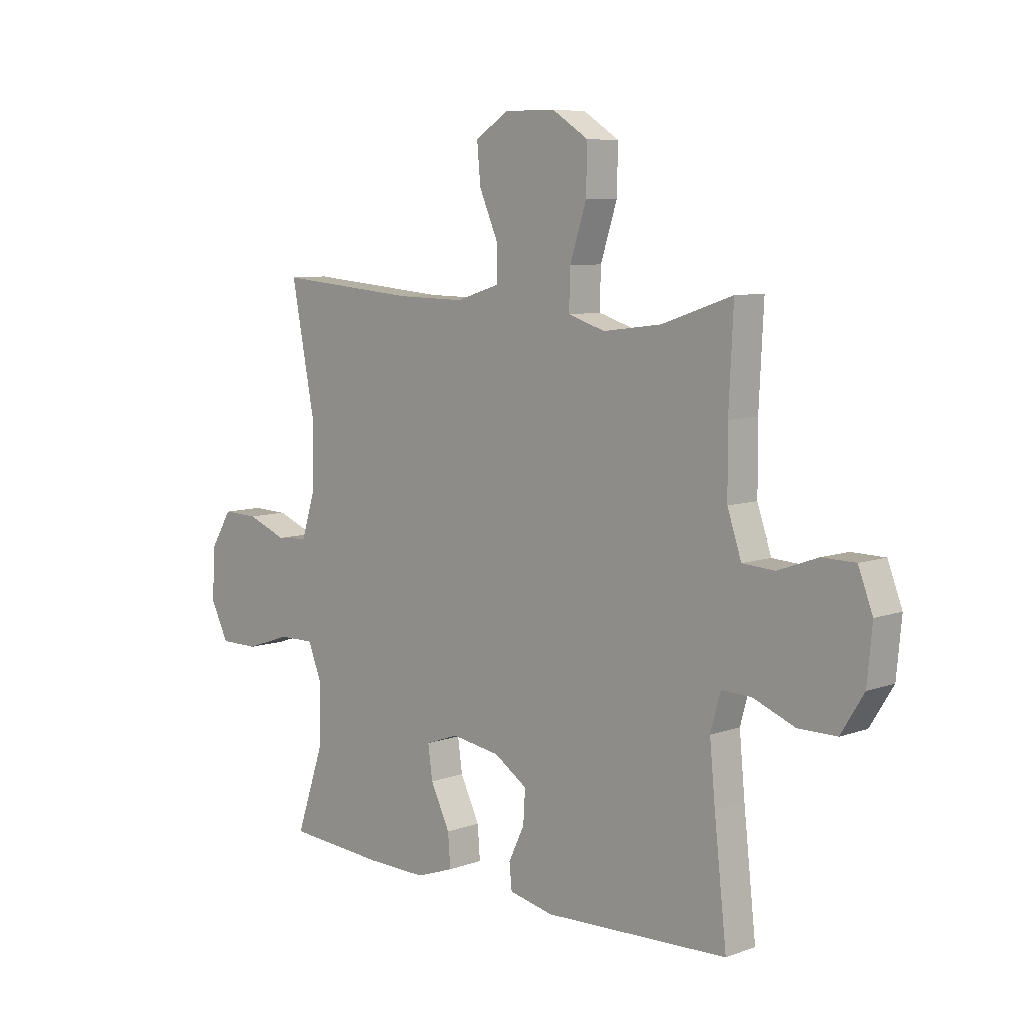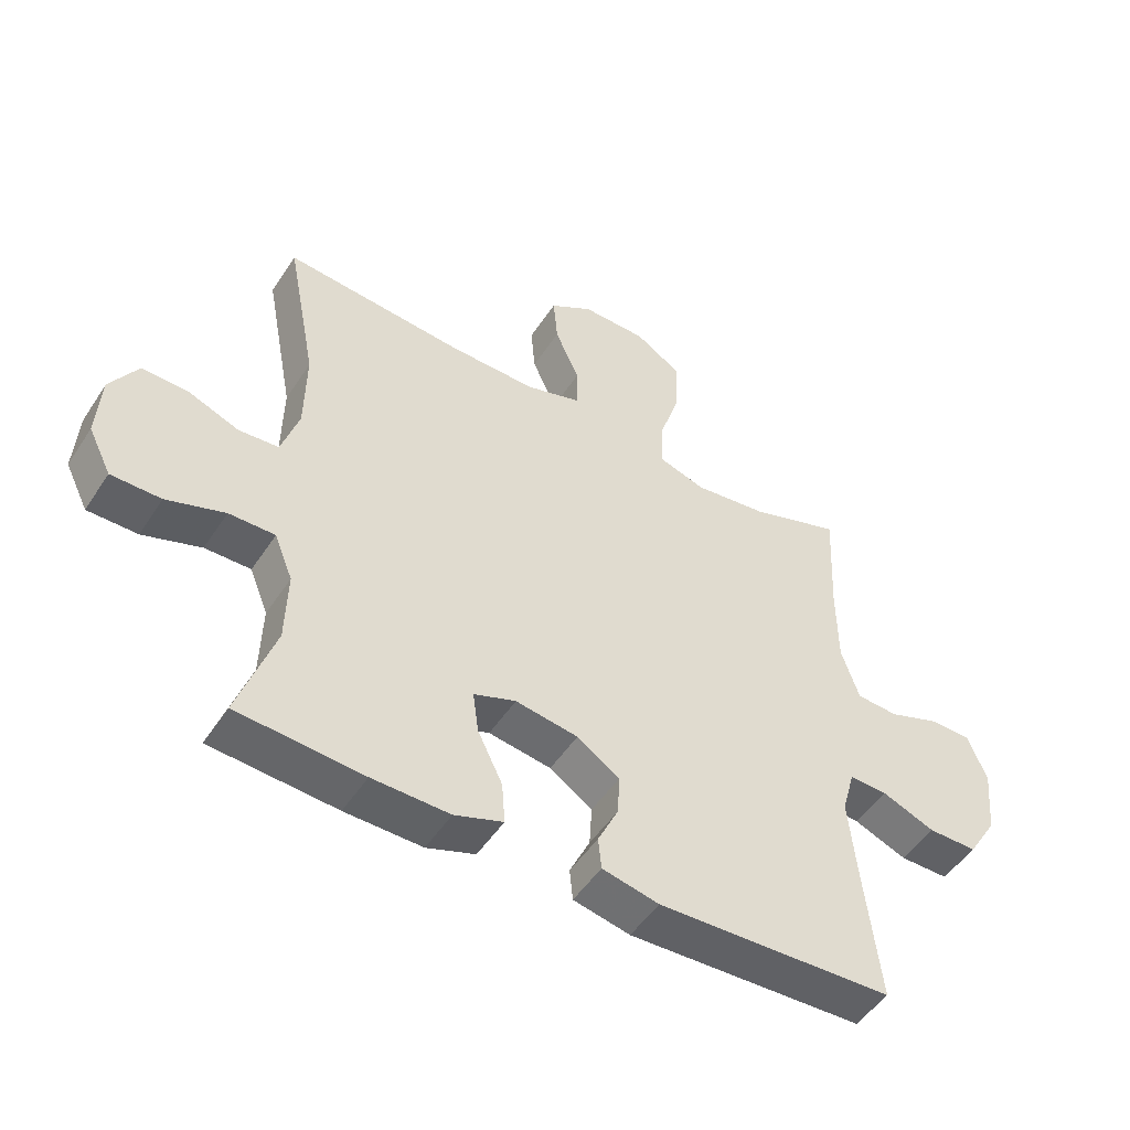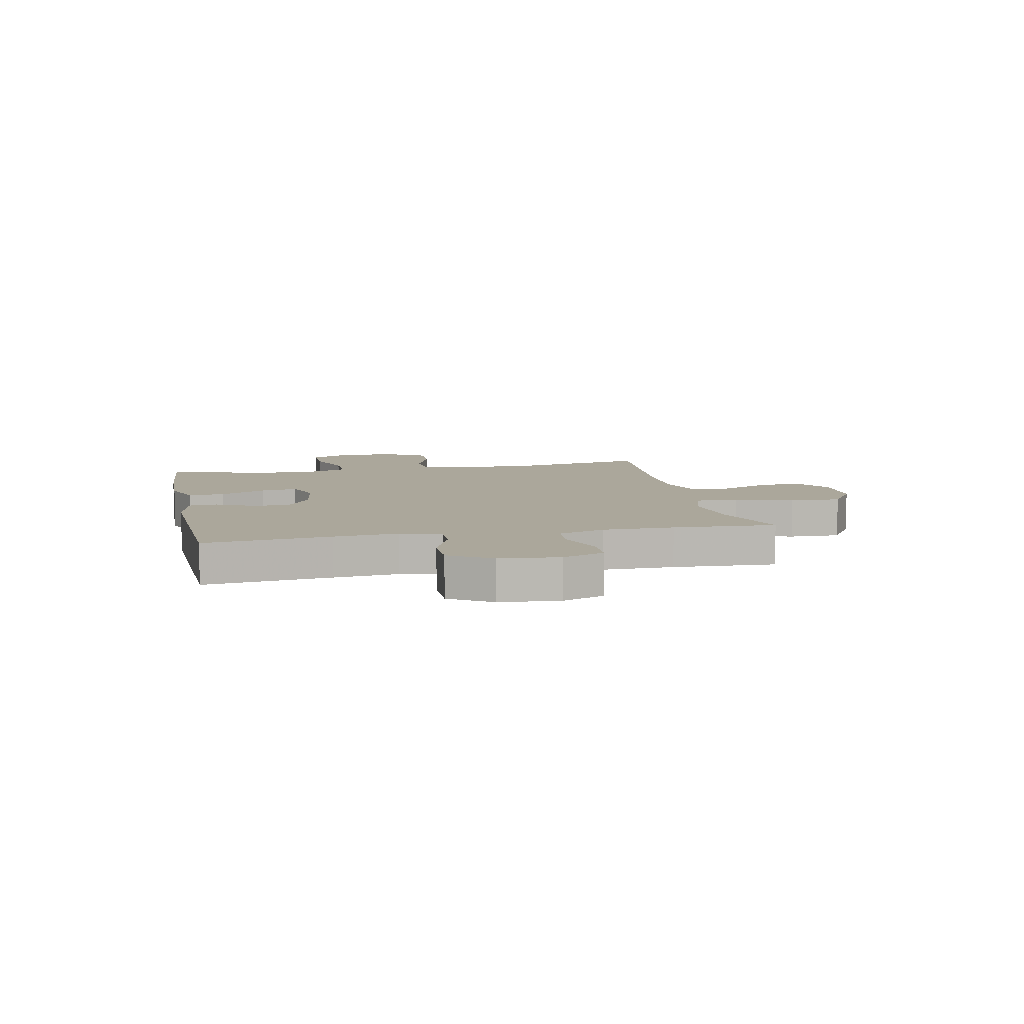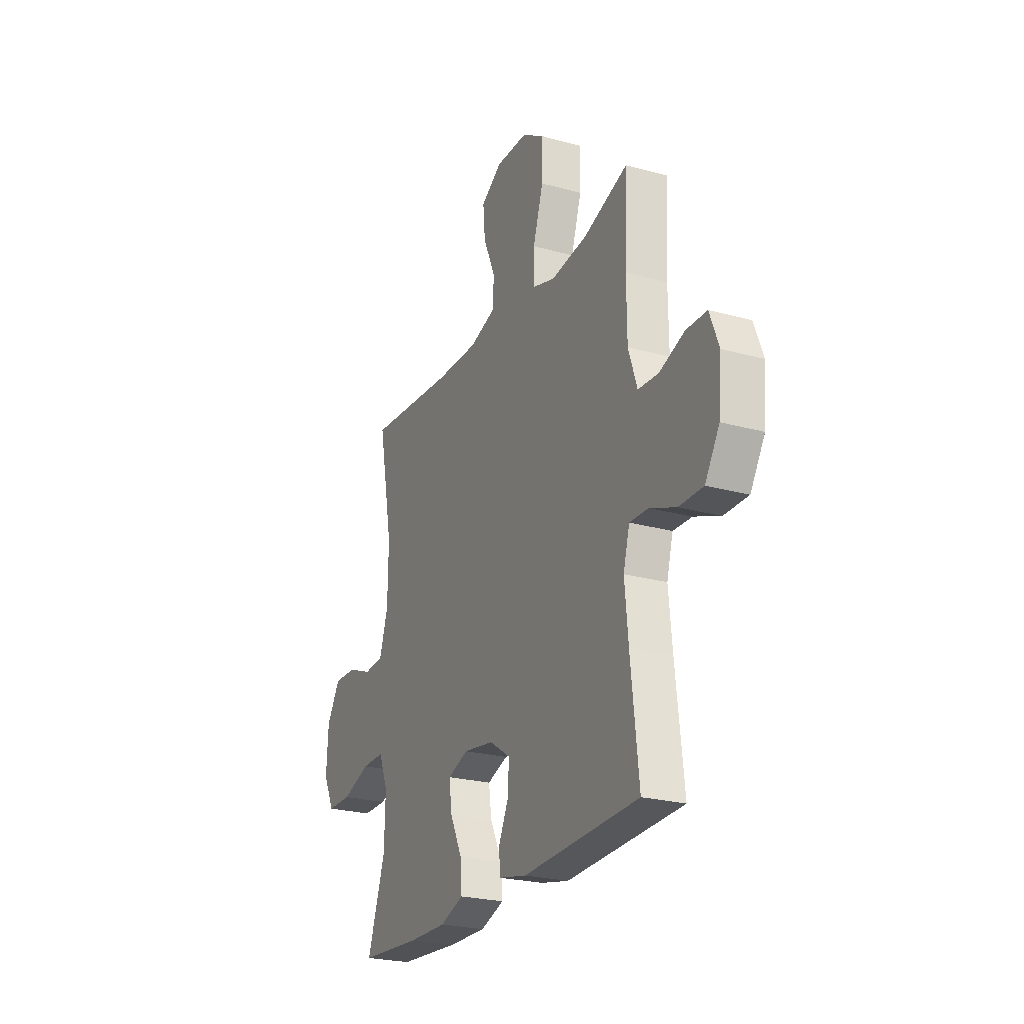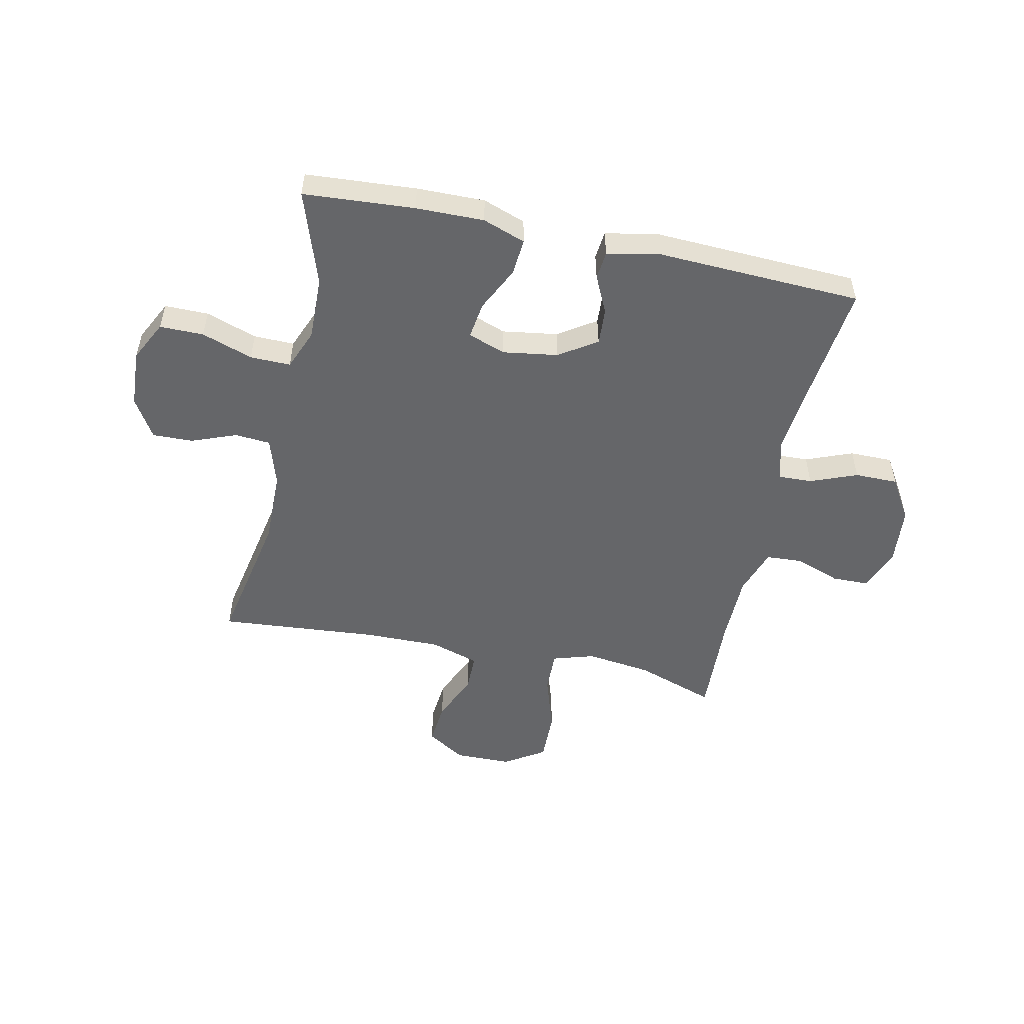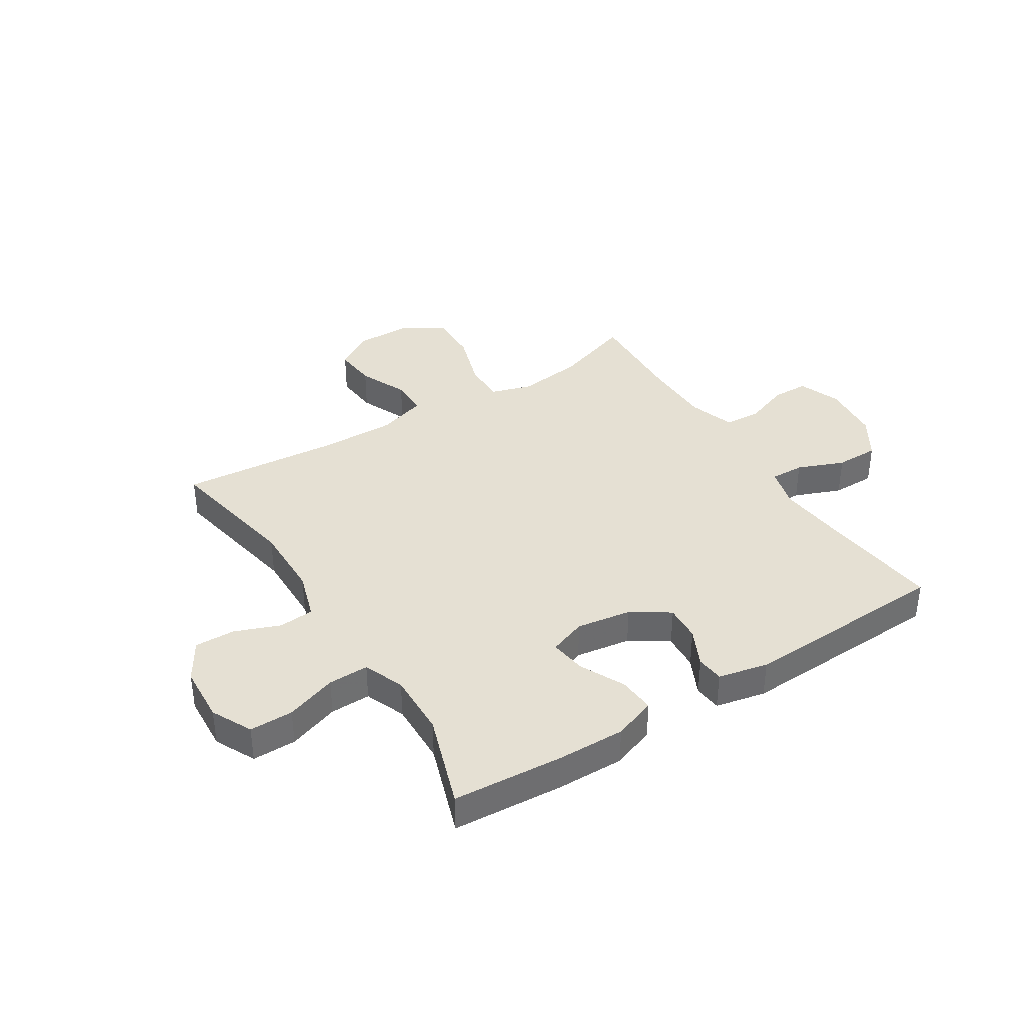
<metadata>
{"format":"obj","ext":"obj","renderer":"f3d","projection":"perspective","resolution":1024,"background":"white","views":[{"elev":7.8,"azim":-135.0,"up":"+Z"},{"elev":-50.1,"azim":147.9,"up":"+Z"},{"elev":8.1,"azim":-101.7,"up":"+Y"},{"elev":-24.3,"azim":-114.6,"up":"+Z"},{"elev":-51.9,"azim":167.8,"up":"+Y"},{"elev":38.0,"azim":147.8,"up":"+Y"}]}
</metadata>
<code>
v 0.5 0.07 0.5
v 0.453 0.07 0.256
v 0.455 0.07 0.124
v 0.482 0.07 0.038
v 0.545 0.07 0.033
v 0.625 0.07 0.064
v 0.697 0.07 0.066
v 0.74 0.07 -0.004
v 0.746 0.07 -0.106
v 0.71 0.07 -0.178
v 0.632 0.07 -0.178
v 0.541 0.07 -0.147
v 0.469 0.07 -0.146
v 0.44 0.07 -0.218
v 0.443 0.07 -0.332
v 0.5 0.07 -0.5
v 0.303 0.07 -0.514
v 0.182 0.07 -0.516
v 0.106 0.07 -0.489
v 0.111 0.07 -0.424
v 0.15 0.07 -0.344
v 0.159 0.07 -0.279
v 0.093 0.07 -0.255
v -0.005 0.07 -0.27
v -0.072 0.07 -0.314
v -0.068 0.07 -0.379
v -0.036 0.07 -0.446
v -0.041 0.07 -0.496
v -0.13 0.07 -0.515
v -0.5 0.07 -0.5
v -0.475 0.07 -0.276
v -0.464 0.07 -0.161
v -0.484 0.07 -0.089
v -0.544 0.07 -0.091
v -0.627 0.07 -0.124
v -0.704 0.07 -0.124
v -0.75 0.07 -0.05
v -0.76 0.07 0.056
v -0.731 0.07 0.131
v -0.665 0.07 0.132
v -0.585 0.07 0.103
v -0.52 0.07 0.107
v -0.492 0.07 0.19
v -0.491 0.07 0.317
v -0.5 0.07 0.5
v -0.359 0.07 0.452
v -0.242 0.07 0.437
v -0.168 0.07 0.46
v -0.17 0.07 0.536
v -0.203 0.07 0.638
v -0.205 0.07 0.729
v -0.133 0.07 0.775
v -0.031 0.07 0.776
v 0.037 0.07 0.733
v 0.03 0.07 0.656
v -0.008 0.07 0.569
v -0.007 0.07 0.501
v 0.08 0.07 0.474
v 0.216 0.07 0.476
v 0.5 0 0.5
v 0.453 0 0.256
v 0.455 0 0.124
v 0.482 0 0.038
v 0.545 0 0.033
v 0.625 0 0.064
v 0.697 0 0.066
v 0.74 0 -0.004
v 0.746 0 -0.106
v 0.71 0 -0.178
v 0.632 0 -0.178
v 0.541 0 -0.147
v 0.469 0 -0.146
v 0.44 0 -0.218
v 0.443 0 -0.332
v 0.5 0 -0.5
v 0.303 0 -0.514
v 0.182 0 -0.516
v 0.106 0 -0.489
v 0.111 0 -0.424
v 0.15 0 -0.344
v 0.159 0 -0.279
v 0.093 0 -0.255
v -0.005 0 -0.27
v -0.072 0 -0.314
v -0.068 0 -0.379
v -0.036 0 -0.446
v -0.041 0 -0.496
v -0.13 0 -0.515
v -0.5 0 -0.5
v -0.475 0 -0.276
v -0.464 0 -0.161
v -0.484 0 -0.089
v -0.544 0 -0.091
v -0.627 0 -0.124
v -0.704 0 -0.124
v -0.75 0 -0.05
v -0.76 0 0.056
v -0.731 0 0.131
v -0.665 0 0.132
v -0.585 0 0.103
v -0.52 0 0.107
v -0.492 0 0.19
v -0.491 0 0.317
v -0.5 0 0.5
v -0.359 0 0.452
v -0.242 0 0.437
v -0.168 0 0.46
v -0.17 0 0.536
v -0.203 0 0.638
v -0.205 0 0.729
v -0.133 0 0.775
v -0.031 0 0.776
v 0.037 0 0.733
v 0.03 0 0.656
v -0.008 0 0.569
v -0.007 0 0.501
v 0.08 0 0.474
v 0.216 0 0.476
f 54 55 56
f 53 54 56
f 52 53 56
f 51 52 56
f 50 51 56
f 49 50 56
f 48 49 56 57
f 47 48 57 58
f 44 45 46
f 43 44 46 47
f 47 58 59
f 43 47 59
f 42 43 59
f 39 40 41
f 38 39 41
f 37 38 41
f 36 37 41
f 35 36 41
f 34 35 41
f 33 34 41 42
f 29 30 31
f 28 29 31
f 27 28 31
f 26 27 31
f 25 26 31 32
f 59 1 2
f 42 59 2
f 33 42 2
f 32 33 2
f 25 32 2
f 24 25 2
f 19 20 21
f 18 19 21
f 17 18 21
f 16 17 21
f 15 16 21
f 14 15 21 22
f 10 11 12
f 9 10 12
f 8 9 12
f 7 8 12
f 6 7 12
f 5 6 12
f 4 5 12 13
f 14 22 23
f 13 14 23
f 4 13 23
f 3 4 23
f 2 3 23 24
f 115 114 113
f 115 113 112
f 115 112 111
f 115 111 110
f 115 110 109
f 115 109 108
f 116 115 108 107
f 117 116 107 106
f 105 104 103
f 106 105 103 102
f 118 117 106
f 118 106 102
f 118 102 101
f 100 99 98
f 100 98 97
f 100 97 96
f 100 96 95
f 100 95 94
f 100 94 93
f 101 100 93 92
f 90 89 88
f 90 88 87
f 90 87 86
f 90 86 85
f 91 90 85 84
f 61 60 118
f 61 118 101
f 61 101 92
f 61 92 91
f 61 91 84
f 61 84 83
f 80 79 78
f 80 78 77
f 80 77 76
f 80 76 75
f 80 75 74
f 81 80 74 73
f 71 70 69
f 71 69 68
f 71 68 67
f 71 67 66
f 71 66 65
f 71 65 64
f 72 71 64 63
f 82 81 73
f 82 73 72
f 82 72 63
f 82 63 62
f 83 82 62 61
f 1 60 61 2
f 2 61 62 3
f 3 62 63 4
f 4 63 64 5
f 5 64 65 6
f 6 65 66 7
f 7 66 67 8
f 8 67 68 9
f 9 68 69 10
f 10 69 70 11
f 11 70 71 12
f 12 71 72 13
f 13 72 73 14
f 14 73 74 15
f 15 74 75 16
f 16 75 76 17
f 17 76 77 18
f 18 77 78 19
f 19 78 79 20
f 20 79 80 21
f 21 80 81 22
f 22 81 82 23
f 23 82 83 24
f 24 83 84 25
f 25 84 85 26
f 26 85 86 27
f 27 86 87 28
f 28 87 88 29
f 29 88 89 30
f 30 89 90 31
f 31 90 91 32
f 32 91 92 33
f 33 92 93 34
f 34 93 94 35
f 35 94 95 36
f 36 95 96 37
f 37 96 97 38
f 38 97 98 39
f 39 98 99 40
f 40 99 100 41
f 41 100 101 42
f 42 101 102 43
f 43 102 103 44
f 44 103 104 45
f 45 104 105 46
f 46 105 106 47
f 47 106 107 48
f 48 107 108 49
f 49 108 109 50
f 50 109 110 51
f 51 110 111 52
f 52 111 112 53
f 53 112 113 54
f 54 113 114 55
f 55 114 115 56
f 56 115 116 57
f 57 116 117 58
f 58 117 118 59
f 59 118 60 1

</code>
